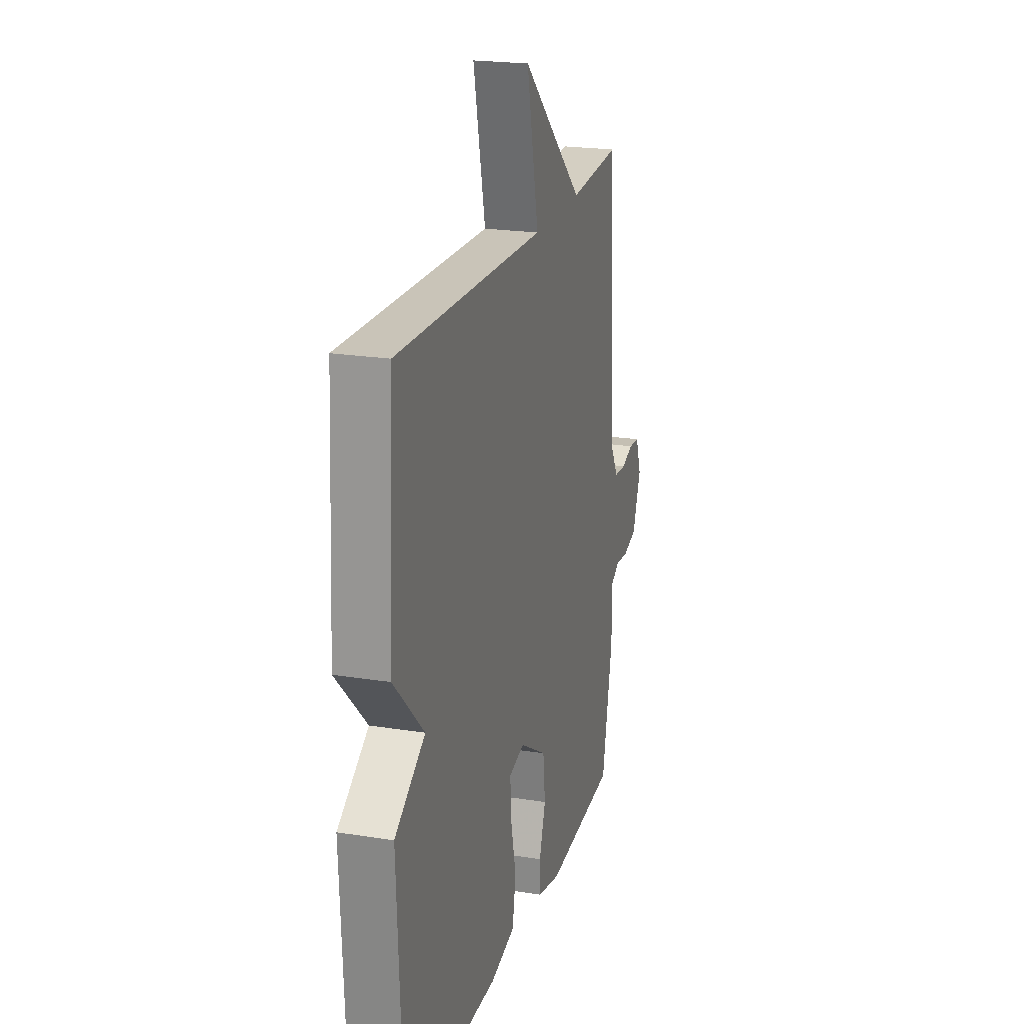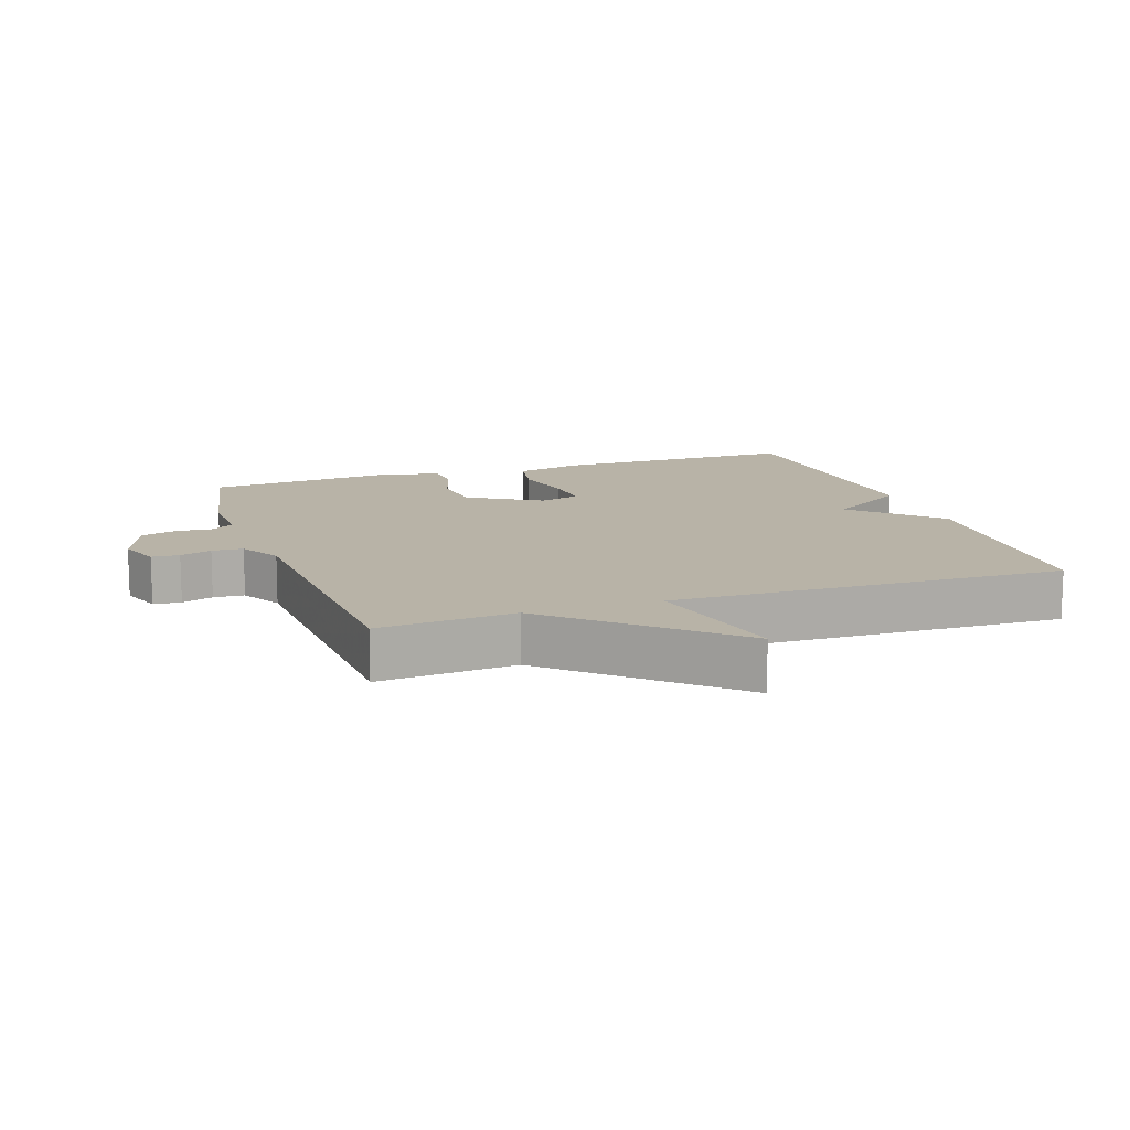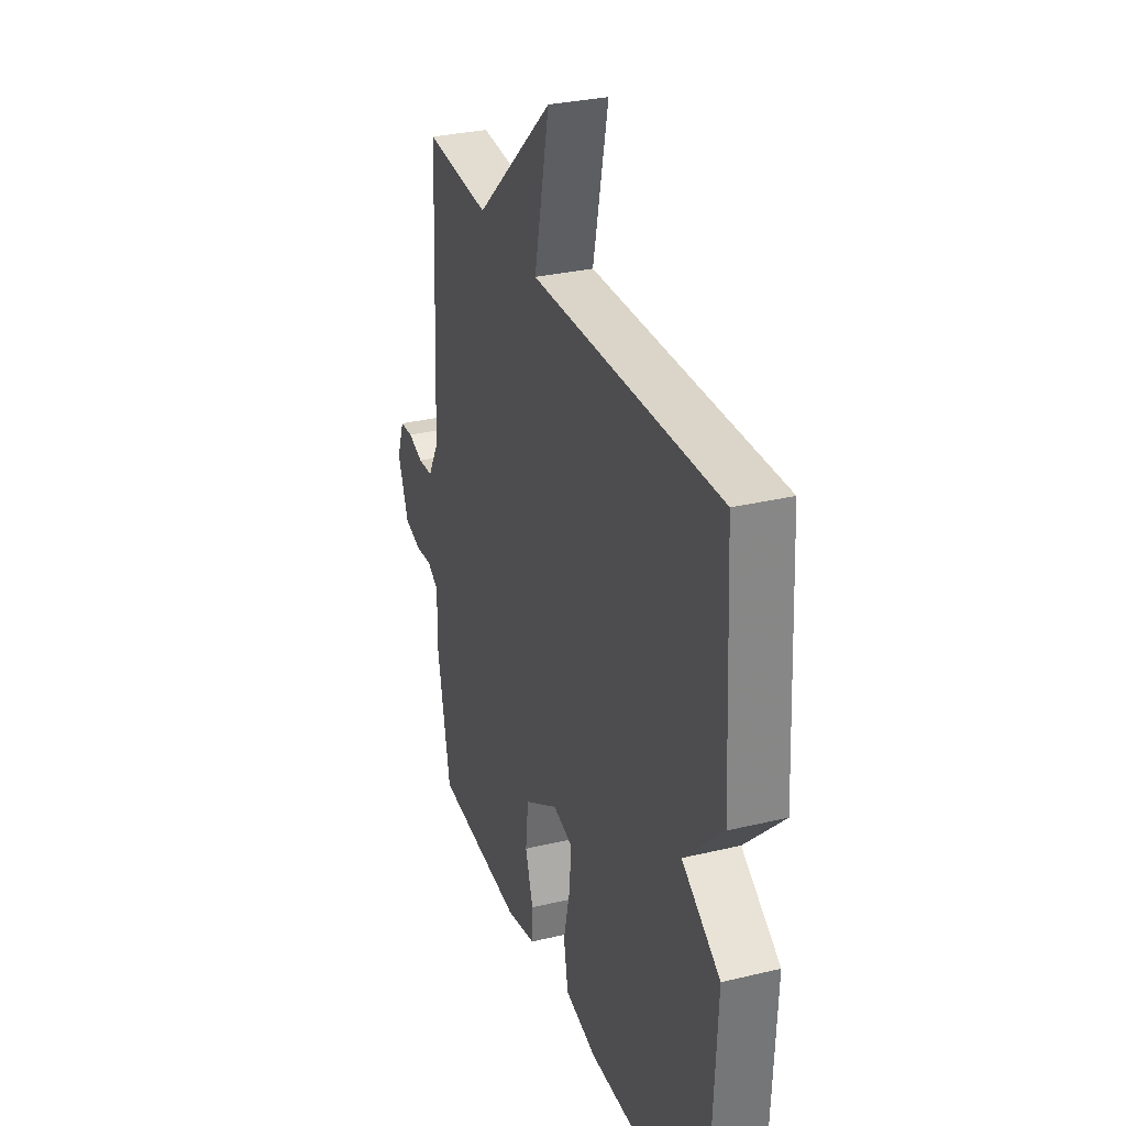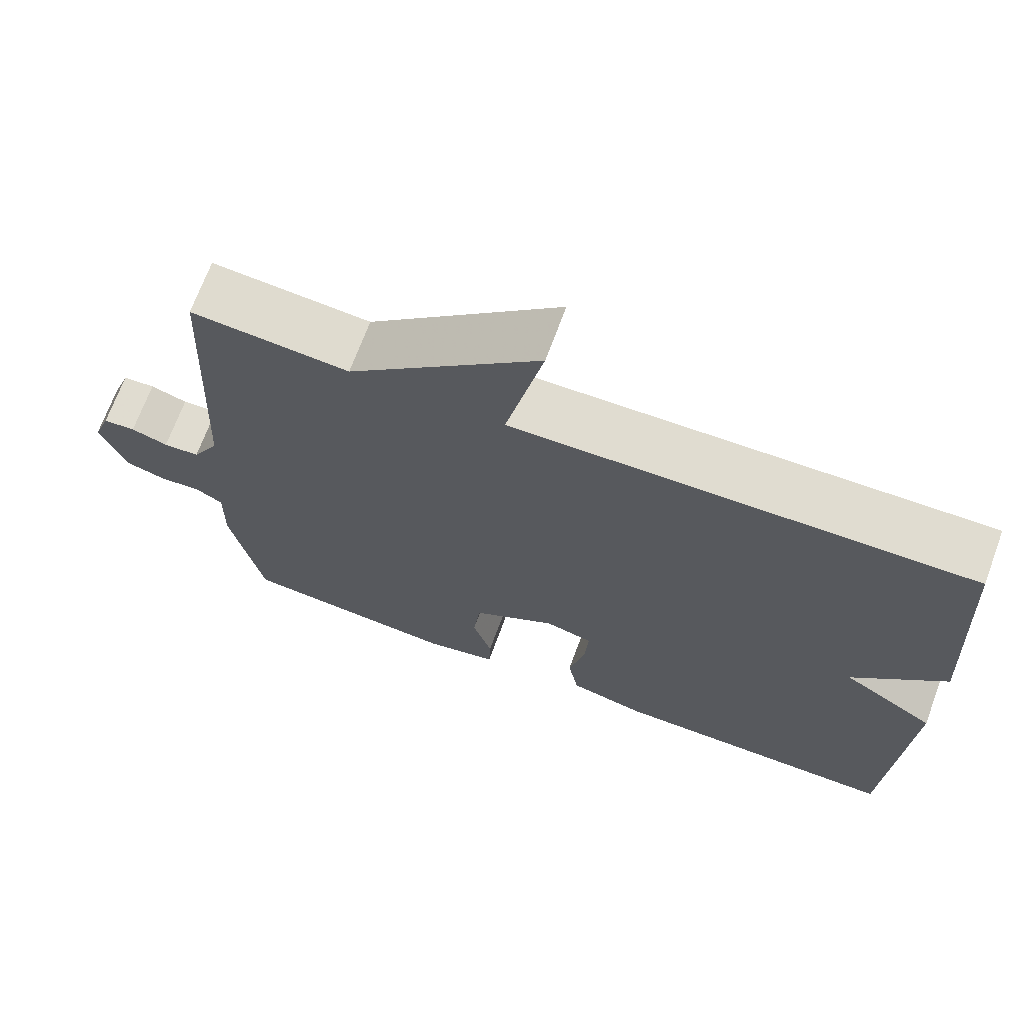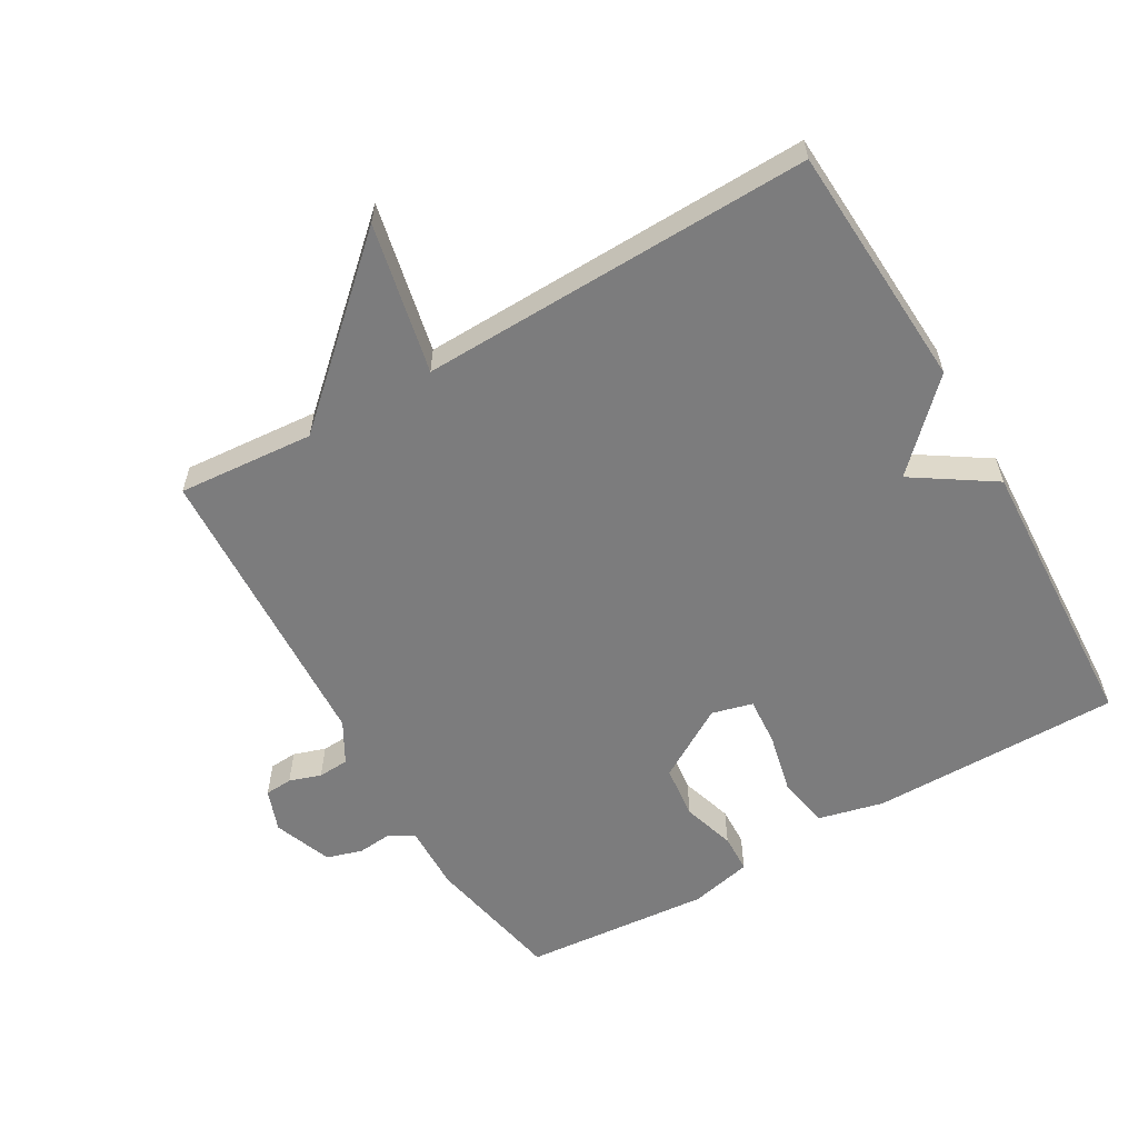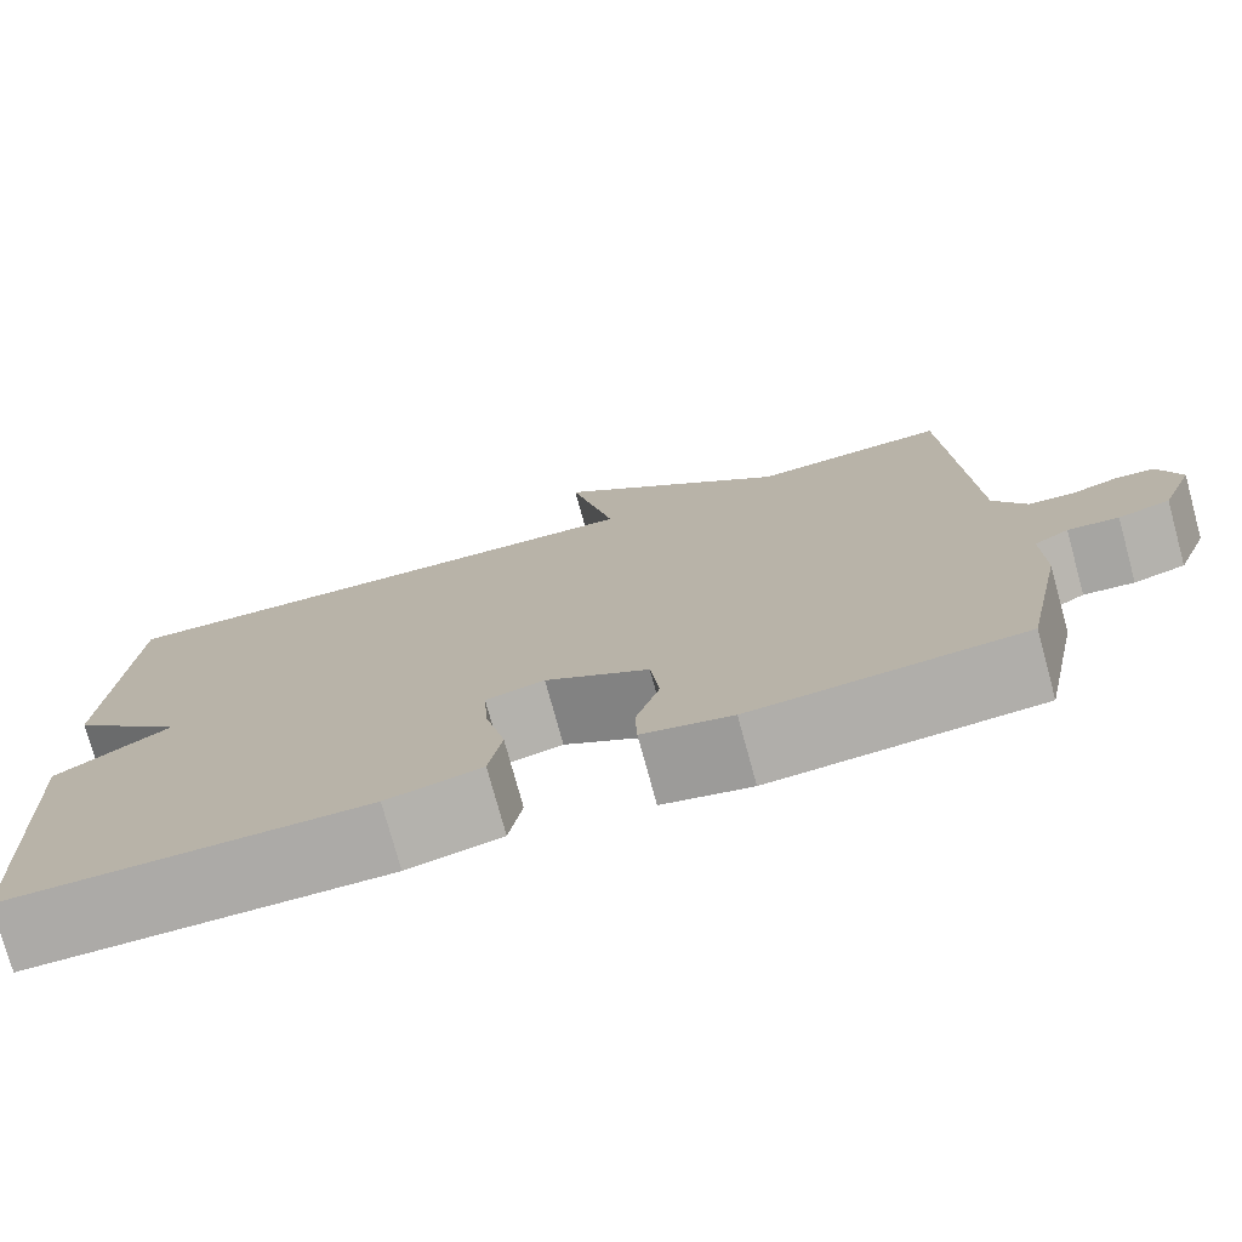
<metadata>
{"format":"obj","ext":"obj","renderer":"f3d","projection":"perspective","resolution":1024,"background":"white","views":[{"elev":21.5,"azim":105.8,"up":"+Z"},{"elev":12.8,"azim":-19.1,"up":"+Y"},{"elev":30.8,"azim":71.0,"up":"+Z"},{"elev":69.6,"azim":20.3,"up":"+Z"},{"elev":-58.8,"azim":30.0,"up":"+Y"},{"elev":-76.1,"azim":-164.7,"up":"+Z"}]}
</metadata>
<code>
v 0.5 0.07 0.5
v 0.521 0.07 0.128
v 0.4 0.07 0.007
v 0.521 0.07 -0.072
v 0.5 0.07 -0.5
v 0.122 0.07 -0.5
v 0.022 0.07 -0.476
v 0.008 0.07 -0.399
v 0.029 0.07 -0.306
v 0.034 0.07 -0.233
v -0.028 0.07 -0.217
v -0.137 0.07 -0.283
v -0.146 0.07 -0.365
v -0.121 0.07 -0.444
v -0.123 0.07 -0.503
v -0.217 0.07 -0.524
v -0.5 0.07 -0.5
v -0.542 0.07 -0.291
v -0.54 0.07 -0.191
v -0.576 0.07 -0.169
v -0.629 0.07 -0.174
v -0.683 0.07 -0.158
v -0.717 0.07 -0.07
v -0.694 0.07 -0.006
v -0.652 0.07 -0.003
v -0.604 0.07 -0.019
v -0.557 0.07 -0.016
v -0.522 0.07 0.047
v -0.5 0.07 0.5
v -0.294 0.07 0.484
v -0.046 0.07 0.711
v -0.094 0.07 0.484
v 0.5 0 0.5
v 0.521 0 0.128
v 0.4 0 0.007
v 0.521 0 -0.072
v 0.5 0 -0.5
v 0.122 0 -0.5
v 0.022 0 -0.476
v 0.008 0 -0.399
v 0.029 0 -0.306
v 0.034 0 -0.233
v -0.028 0 -0.217
v -0.137 0 -0.283
v -0.146 0 -0.365
v -0.121 0 -0.444
v -0.123 0 -0.503
v -0.217 0 -0.524
v -0.5 0 -0.5
v -0.542 0 -0.291
v -0.54 0 -0.191
v -0.576 0 -0.169
v -0.629 0 -0.174
v -0.683 0 -0.158
v -0.717 0 -0.07
v -0.694 0 -0.006
v -0.652 0 -0.003
v -0.604 0 -0.019
v -0.557 0 -0.016
v -0.522 0 0.047
v -0.5 0 0.5
v -0.294 0 0.484
v -0.046 0 0.711
v -0.094 0 0.484
f 30 31 32
f 28 29 30
f 28 30 32
f 1 2 3
f 32 1 3
f 28 32 3
f 27 28 3
f 24 25 26
f 23 24 26
f 22 23 26
f 21 22 26
f 20 21 26
f 27 3 4
f 26 27 4
f 20 26 4
f 19 20 4
f 17 18 19
f 16 17 19
f 15 16 19
f 14 15 19
f 13 14 19
f 12 13 19
f 11 12 19
f 7 8 9
f 6 7 9
f 5 6 9
f 4 5 9
f 4 9 10
f 11 19 4
f 4 10 11
f 64 63 62
f 62 61 60
f 64 62 60
f 35 34 33
f 35 33 64
f 35 64 60
f 35 60 59
f 58 57 56
f 58 56 55
f 58 55 54
f 58 54 53
f 58 53 52
f 36 35 59
f 36 59 58
f 36 58 52
f 36 52 51
f 51 50 49
f 51 49 48
f 51 48 47
f 51 47 46
f 51 46 45
f 51 45 44
f 51 44 43
f 41 40 39
f 41 39 38
f 41 38 37
f 41 37 36
f 42 41 36
f 36 51 43
f 43 42 36
f 1 33 34 2
f 2 34 35 3
f 3 35 36 4
f 4 36 37 5
f 5 37 38 6
f 6 38 39 7
f 7 39 40 8
f 8 40 41 9
f 9 41 42 10
f 10 42 43 11
f 11 43 44 12
f 12 44 45 13
f 13 45 46 14
f 14 46 47 15
f 15 47 48 16
f 16 48 49 17
f 17 49 50 18
f 18 50 51 19
f 19 51 52 20
f 20 52 53 21
f 21 53 54 22
f 22 54 55 23
f 23 55 56 24
f 24 56 57 25
f 25 57 58 26
f 26 58 59 27
f 27 59 60 28
f 28 60 61 29
f 29 61 62 30
f 30 62 63 31
f 31 63 64 32
f 32 64 33 1

</code>
